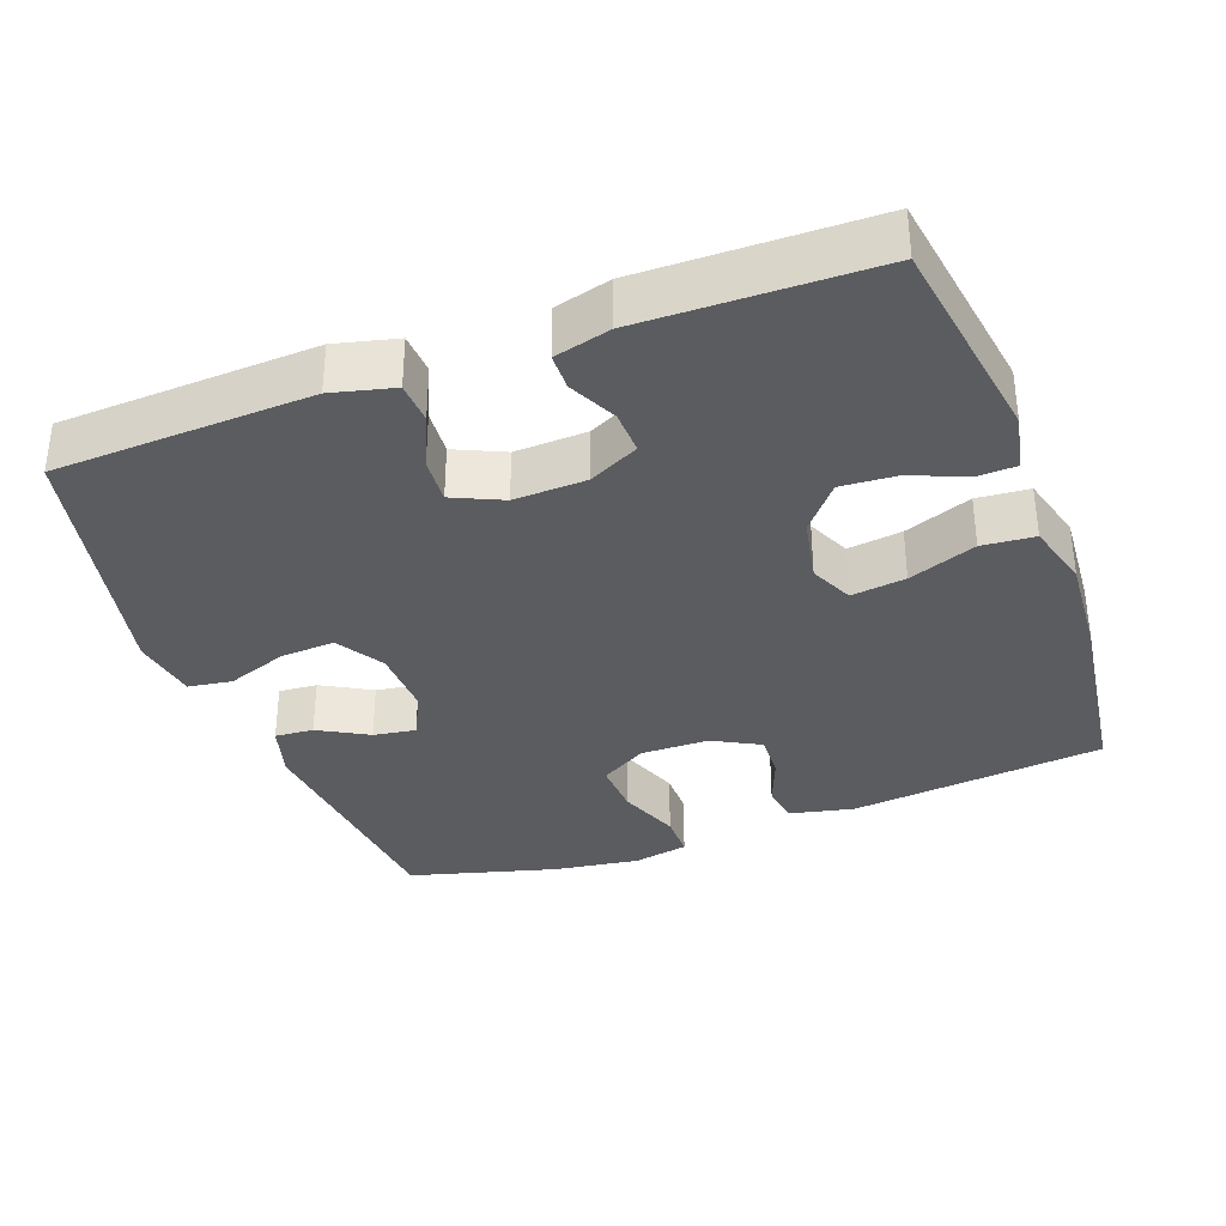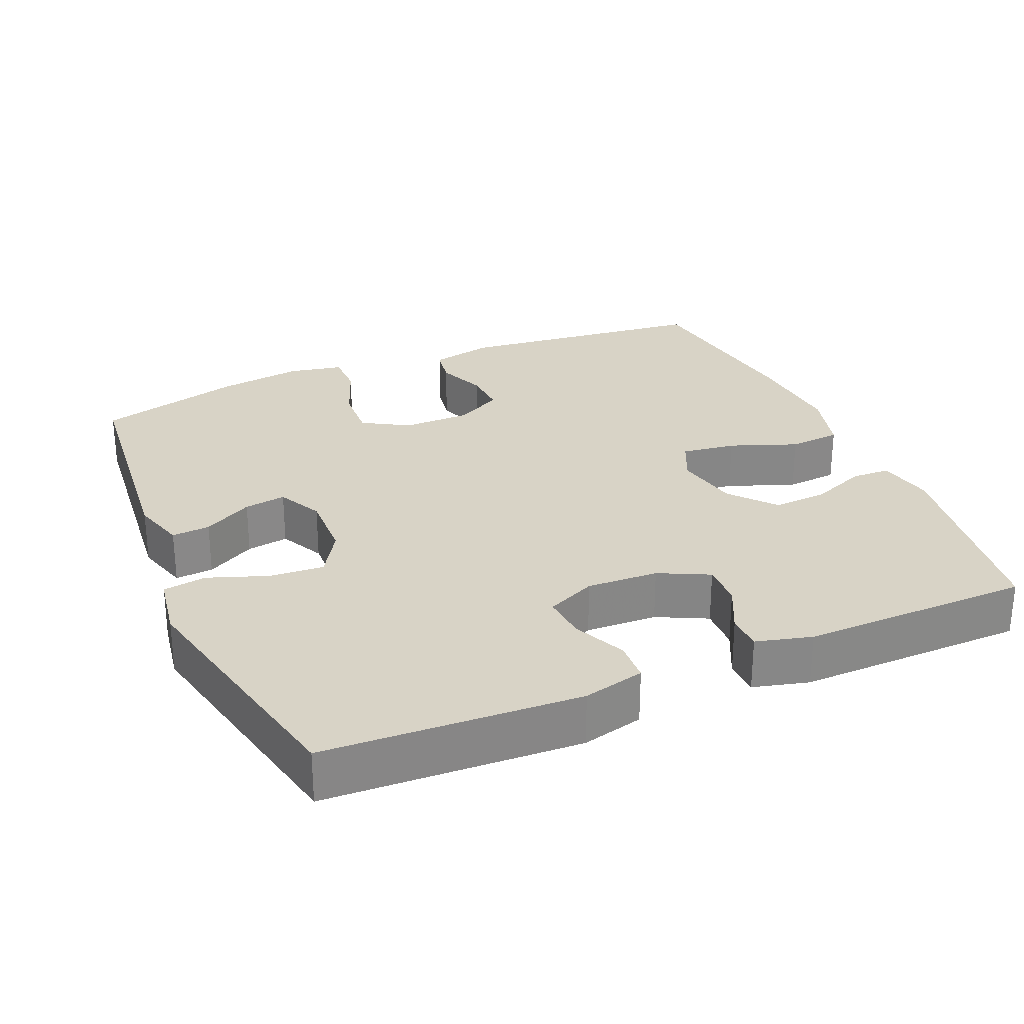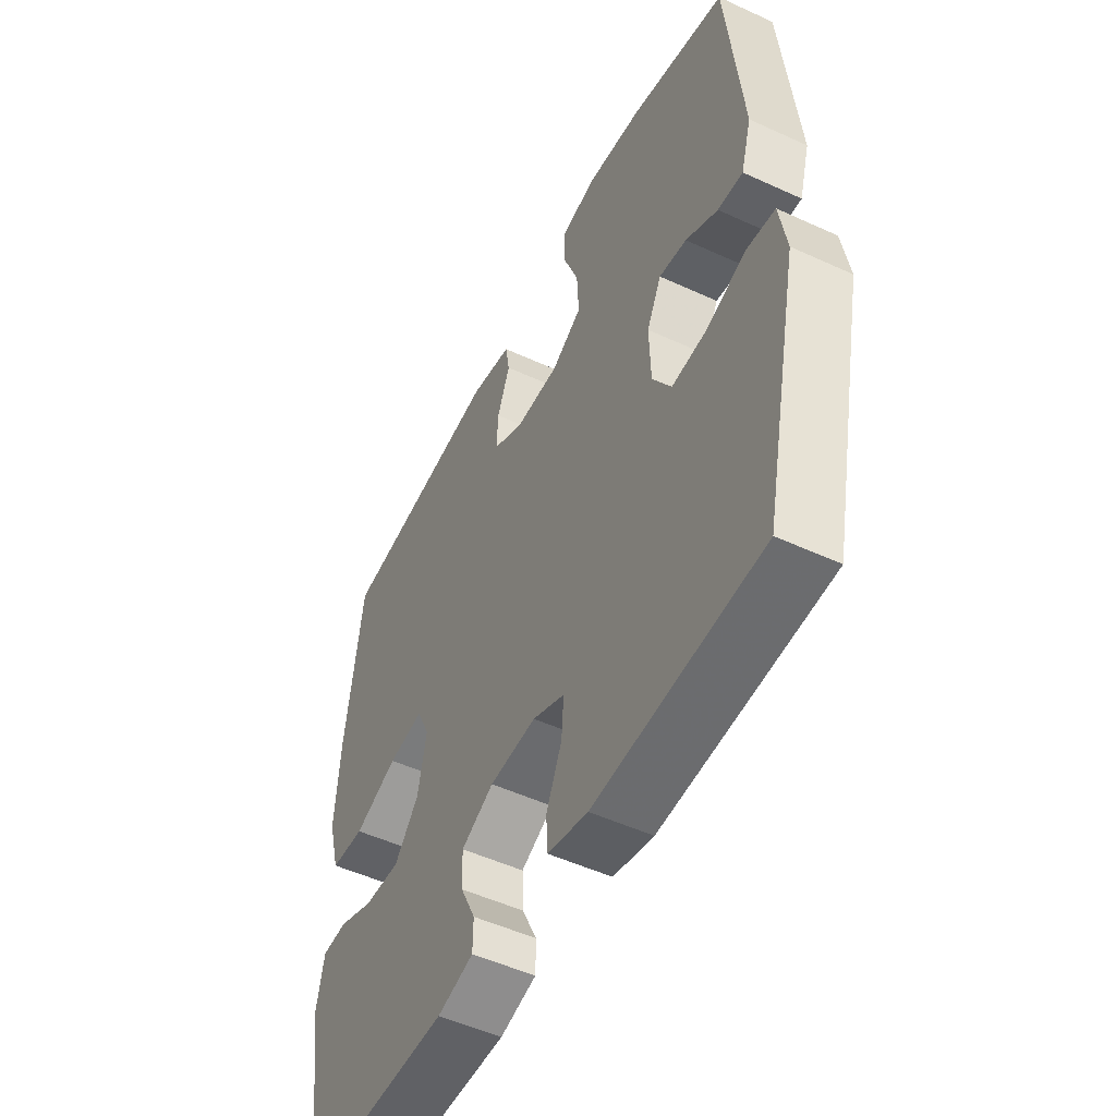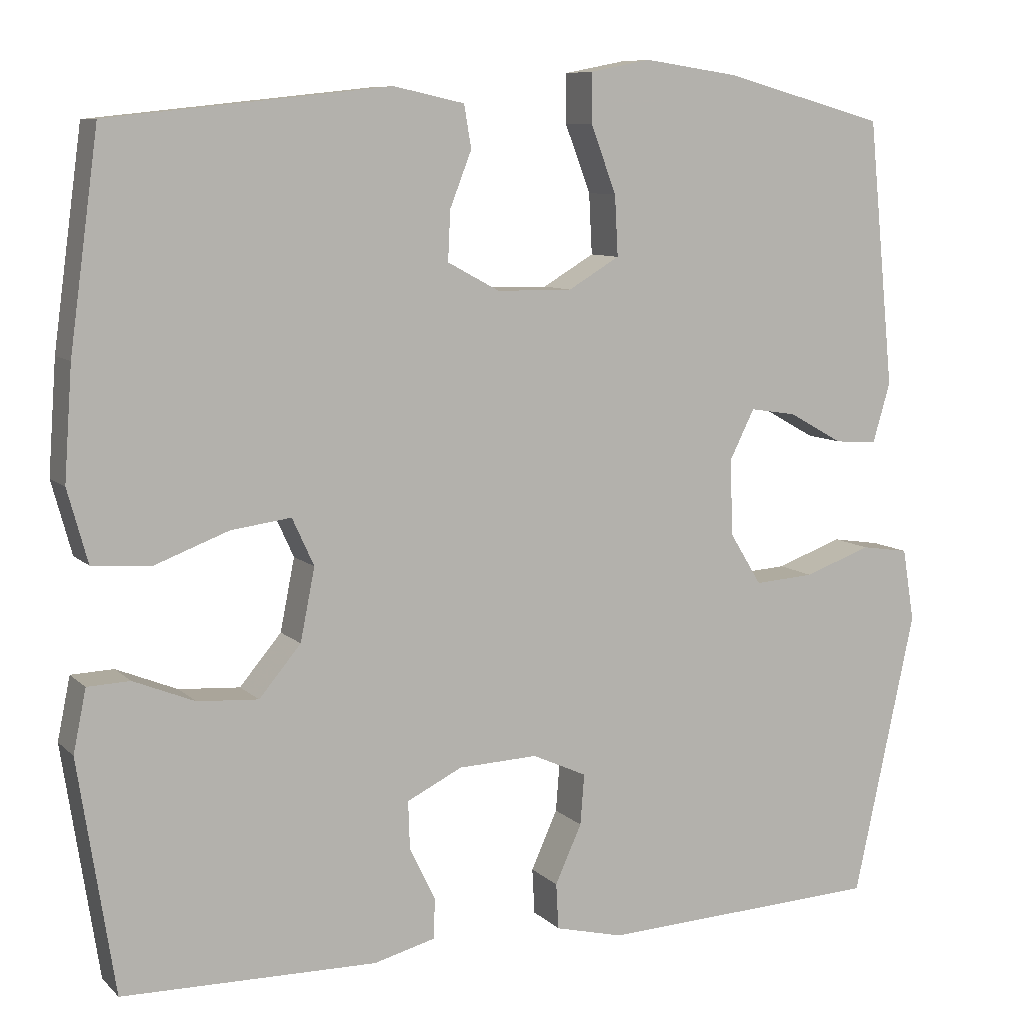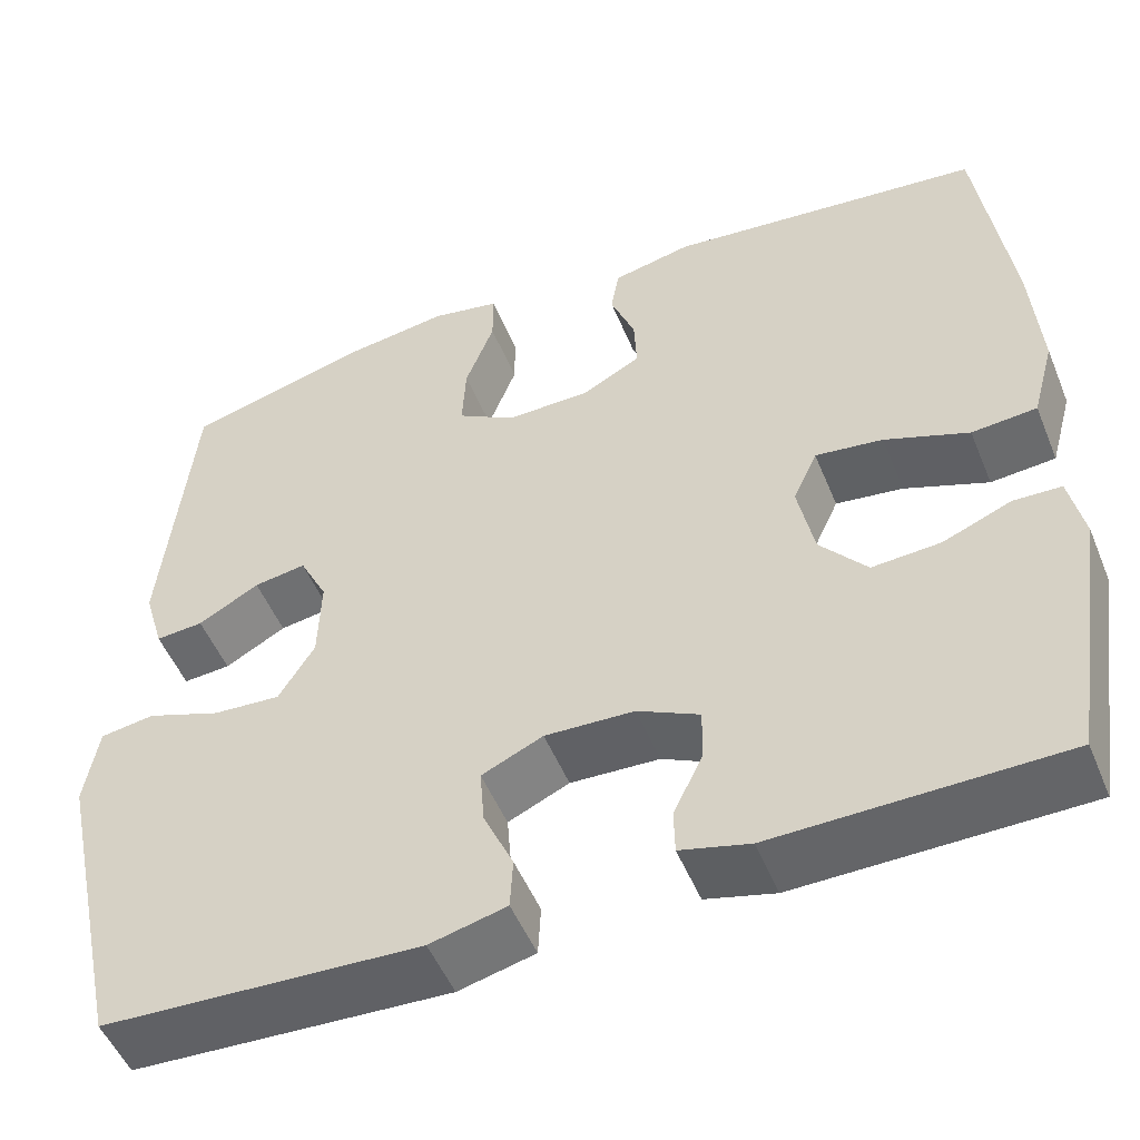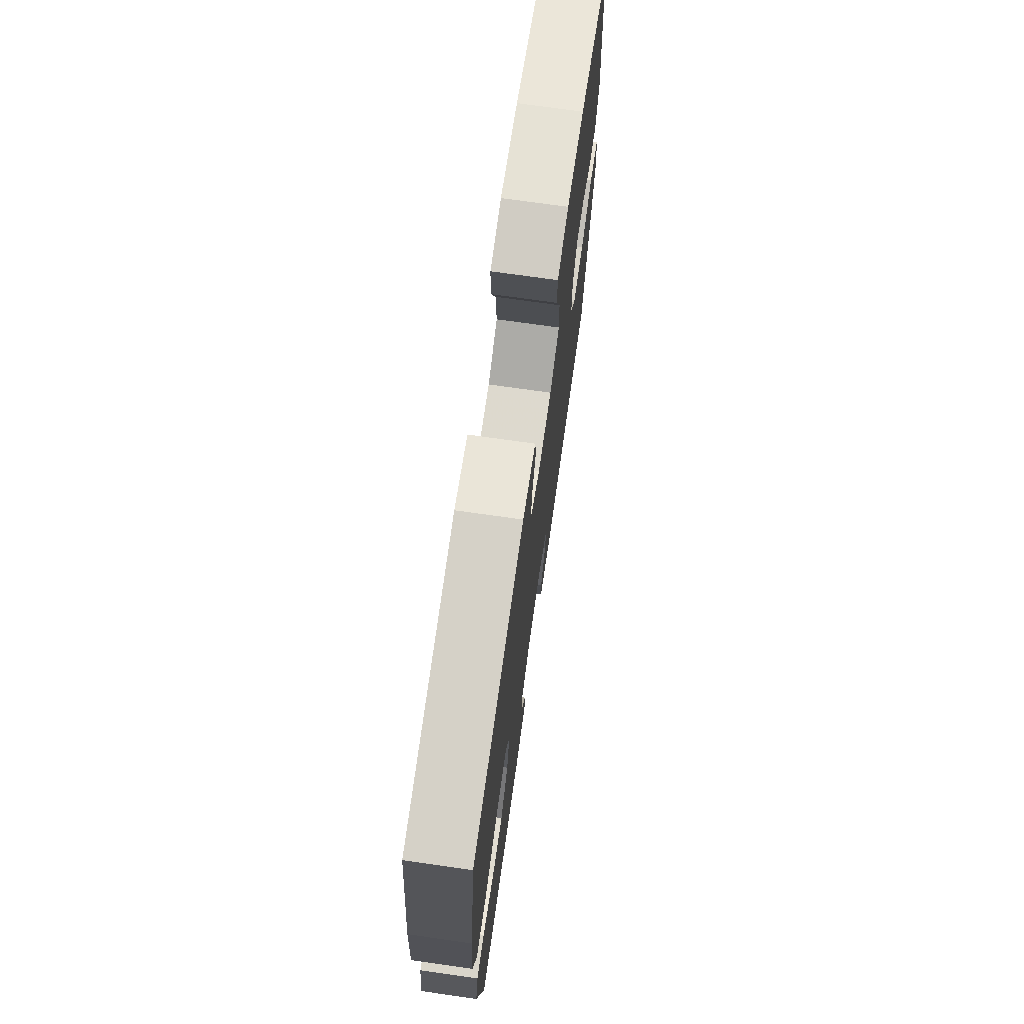
<metadata>
{"format":"obj","ext":"obj","renderer":"f3d","projection":"perspective","resolution":1024,"background":"white","views":[{"elev":-34.8,"azim":-159.7,"up":"+Y"},{"elev":27.9,"azim":156.8,"up":"+Y"},{"elev":-51.2,"azim":63.4,"up":"+Z"},{"elev":8.6,"azim":-24.7,"up":"+Z"},{"elev":-51.1,"azim":-158.0,"up":"+Z"},{"elev":72.5,"azim":-81.9,"up":"+Z"}]}
</metadata>
<code>
v -0.5 0.07 0.5
v -0.15 0.07 0.538
v -0.062 0.07 0.519
v -0.053 0.07 0.466
v -0.08 0.07 0.397
v -0.083 0.07 0.335
v -0.018 0.07 0.3
v 0.076 0.07 0.299
v 0.14 0.07 0.337
v 0.136 0.07 0.412
v 0.104 0.07 0.496
v 0.104 0.07 0.557
v 0.18 0.07 0.572
v 0.298 0.07 0.555
v 0.5 0.07 0.5
v 0.533 0.07 0.167
v 0.511 0.07 0.092
v 0.458 0.07 0.096
v 0.39 0.07 0.134
v 0.332 0.07 0.143
v 0.301 0.07 0.081
v 0.304 0.07 -0.014
v 0.344 0.07 -0.079
v 0.419 0.07 -0.074
v 0.502 0.07 -0.044
v 0.562 0.07 -0.053
v 0.577 0.07 -0.144
v 0.5 0.07 -0.5
v 0.148 0.07 -0.516
v 0.063 0.07 -0.495
v 0.06 0.07 -0.438
v 0.093 0.07 -0.365
v 0.098 0.07 -0.302
v 0.03 0.07 -0.271
v -0.069 0.07 -0.275
v -0.138 0.07 -0.309
v -0.136 0.07 -0.369
v -0.104 0.07 -0.435
v -0.105 0.07 -0.485
v -0.182 0.07 -0.505
v -0.5 0.07 -0.5
v -0.545 0.07 -0.21
v -0.529 0.07 -0.132
v -0.476 0.07 -0.13
v -0.4 0.07 -0.161
v -0.324 0.07 -0.166
v -0.272 0.07 -0.104
v -0.254 0.07 -0.014
v -0.281 0.07 0.045
v -0.356 0.07 0.035
v -0.449 0.07 0
v -0.521 0.07 0.006
v -0.546 0.07 0.097
v -0.536 0.07 0.236
v -0.5 0 0.5
v -0.15 0 0.538
v -0.062 0 0.519
v -0.053 0 0.466
v -0.08 0 0.397
v -0.083 0 0.335
v -0.018 0 0.3
v 0.076 0 0.299
v 0.14 0 0.337
v 0.136 0 0.412
v 0.104 0 0.496
v 0.104 0 0.557
v 0.18 0 0.572
v 0.298 0 0.555
v 0.5 0 0.5
v 0.533 0 0.167
v 0.511 0 0.092
v 0.458 0 0.096
v 0.39 0 0.134
v 0.332 0 0.143
v 0.301 0 0.081
v 0.304 0 -0.014
v 0.344 0 -0.079
v 0.419 0 -0.074
v 0.502 0 -0.044
v 0.562 0 -0.053
v 0.577 0 -0.144
v 0.5 0 -0.5
v 0.148 0 -0.516
v 0.063 0 -0.495
v 0.06 0 -0.438
v 0.093 0 -0.365
v 0.098 0 -0.302
v 0.03 0 -0.271
v -0.069 0 -0.275
v -0.138 0 -0.309
v -0.136 0 -0.369
v -0.104 0 -0.435
v -0.105 0 -0.485
v -0.182 0 -0.505
v -0.5 0 -0.5
v -0.545 0 -0.21
v -0.529 0 -0.132
v -0.476 0 -0.13
v -0.4 0 -0.161
v -0.324 0 -0.166
v -0.272 0 -0.104
v -0.254 0 -0.014
v -0.281 0 0.045
v -0.356 0 0.035
v -0.449 0 0
v -0.521 0 0.006
v -0.546 0 0.097
v -0.536 0 0.236
f 3 4 5
f 2 3 5
f 1 2 5
f 54 1 5
f 53 54 5
f 52 53 5
f 51 52 5
f 50 51 5
f 49 50 5 6
f 48 49 6 7
f 47 48 7 8
f 46 47 8 9
f 43 44 45
f 42 43 45
f 41 42 45
f 40 41 45
f 39 40 45
f 38 39 45
f 37 38 45
f 36 37 45 46
f 35 36 46 9
f 30 31 32
f 29 30 32
f 28 29 32
f 27 28 32
f 26 27 32
f 25 26 32
f 24 25 32
f 23 24 32 33
f 22 23 33 34
f 17 18 19
f 16 17 19
f 15 16 19
f 14 15 19
f 13 14 19
f 12 13 19
f 11 12 19
f 10 11 19
f 9 10 19 20
f 34 35 9
f 22 34 9
f 21 22 9
f 9 20 21
f 59 58 57
f 59 57 56
f 59 56 55
f 59 55 108
f 59 108 107
f 59 107 106
f 59 106 105
f 59 105 104
f 60 59 104 103
f 61 60 103 102
f 62 61 102 101
f 63 62 101 100
f 99 98 97
f 99 97 96
f 99 96 95
f 99 95 94
f 99 94 93
f 99 93 92
f 99 92 91
f 100 99 91 90
f 63 100 90 89
f 86 85 84
f 86 84 83
f 86 83 82
f 86 82 81
f 86 81 80
f 86 80 79
f 86 79 78
f 87 86 78 77
f 88 87 77 76
f 73 72 71
f 73 71 70
f 73 70 69
f 73 69 68
f 73 68 67
f 73 67 66
f 73 66 65
f 73 65 64
f 74 73 64 63
f 63 89 88
f 63 88 76
f 63 76 75
f 75 74 63
f 1 55 56 2
f 2 56 57 3
f 3 57 58 4
f 4 58 59 5
f 5 59 60 6
f 6 60 61 7
f 7 61 62 8
f 8 62 63 9
f 9 63 64 10
f 10 64 65 11
f 11 65 66 12
f 12 66 67 13
f 13 67 68 14
f 14 68 69 15
f 15 69 70 16
f 16 70 71 17
f 17 71 72 18
f 18 72 73 19
f 19 73 74 20
f 20 74 75 21
f 21 75 76 22
f 22 76 77 23
f 23 77 78 24
f 24 78 79 25
f 25 79 80 26
f 26 80 81 27
f 27 81 82 28
f 28 82 83 29
f 29 83 84 30
f 30 84 85 31
f 31 85 86 32
f 32 86 87 33
f 33 87 88 34
f 34 88 89 35
f 35 89 90 36
f 36 90 91 37
f 37 91 92 38
f 38 92 93 39
f 39 93 94 40
f 40 94 95 41
f 41 95 96 42
f 42 96 97 43
f 43 97 98 44
f 44 98 99 45
f 45 99 100 46
f 46 100 101 47
f 47 101 102 48
f 48 102 103 49
f 49 103 104 50
f 50 104 105 51
f 51 105 106 52
f 52 106 107 53
f 53 107 108 54
f 54 108 55 1

</code>
